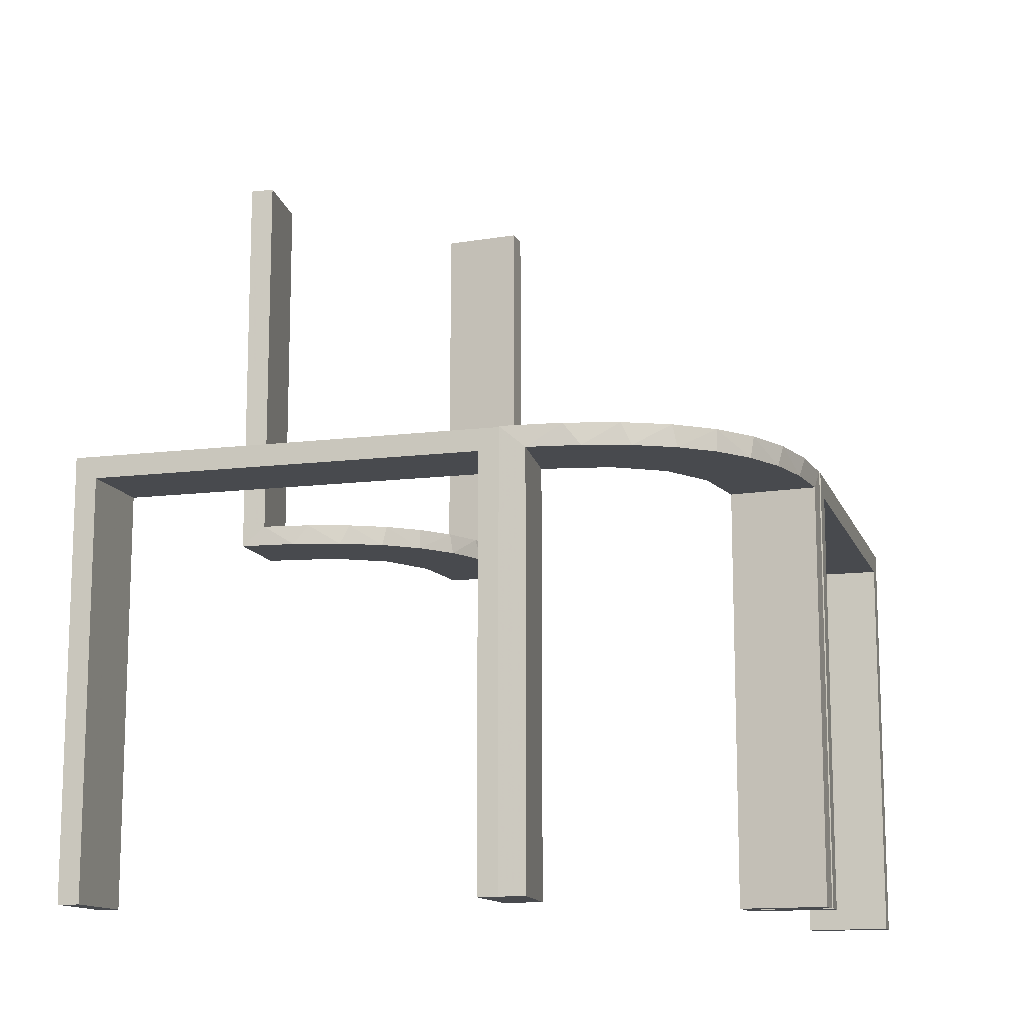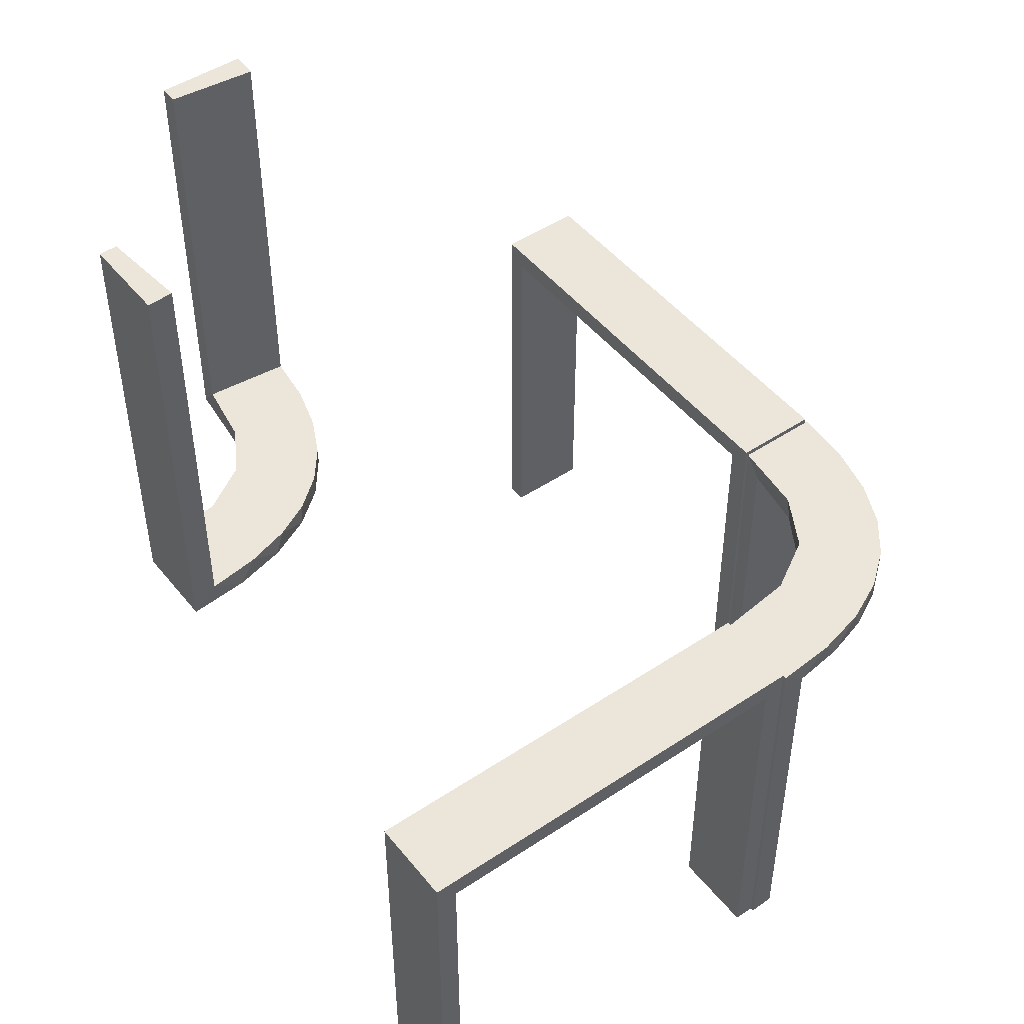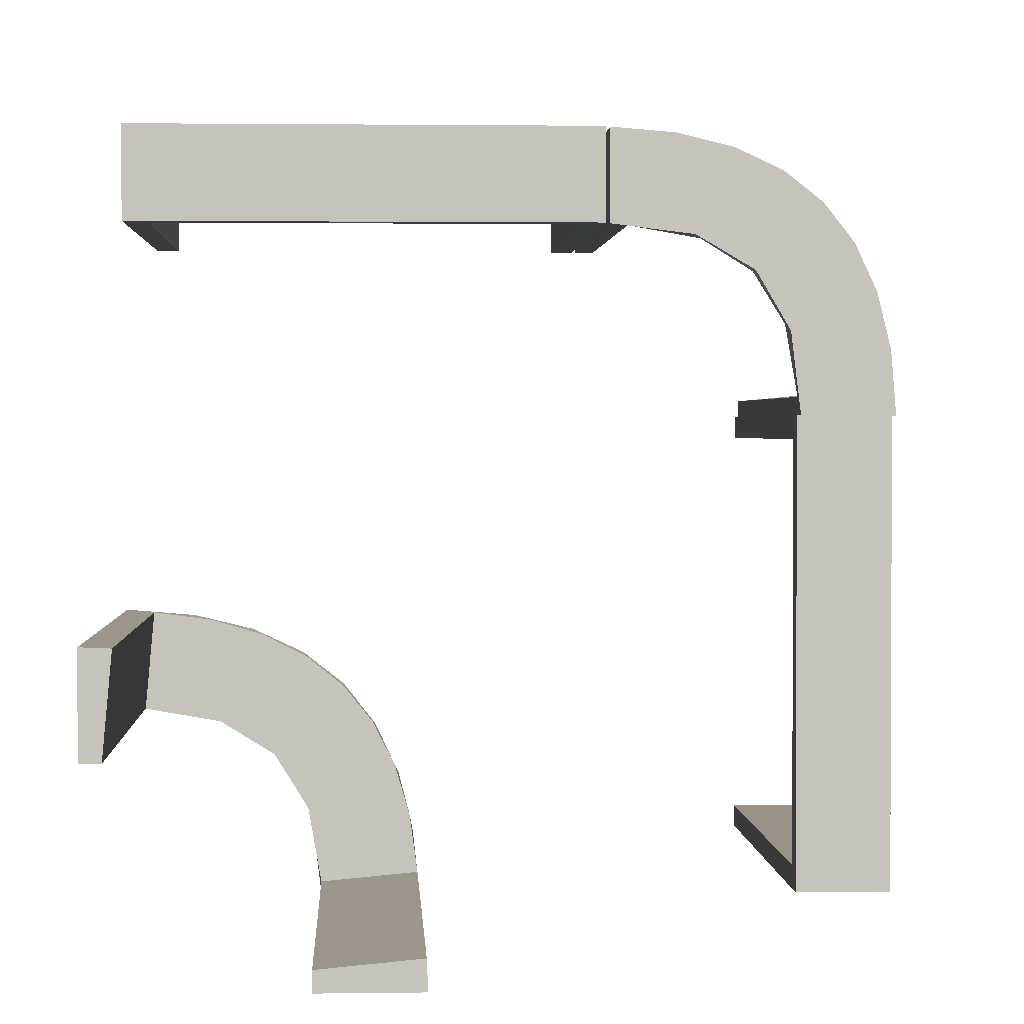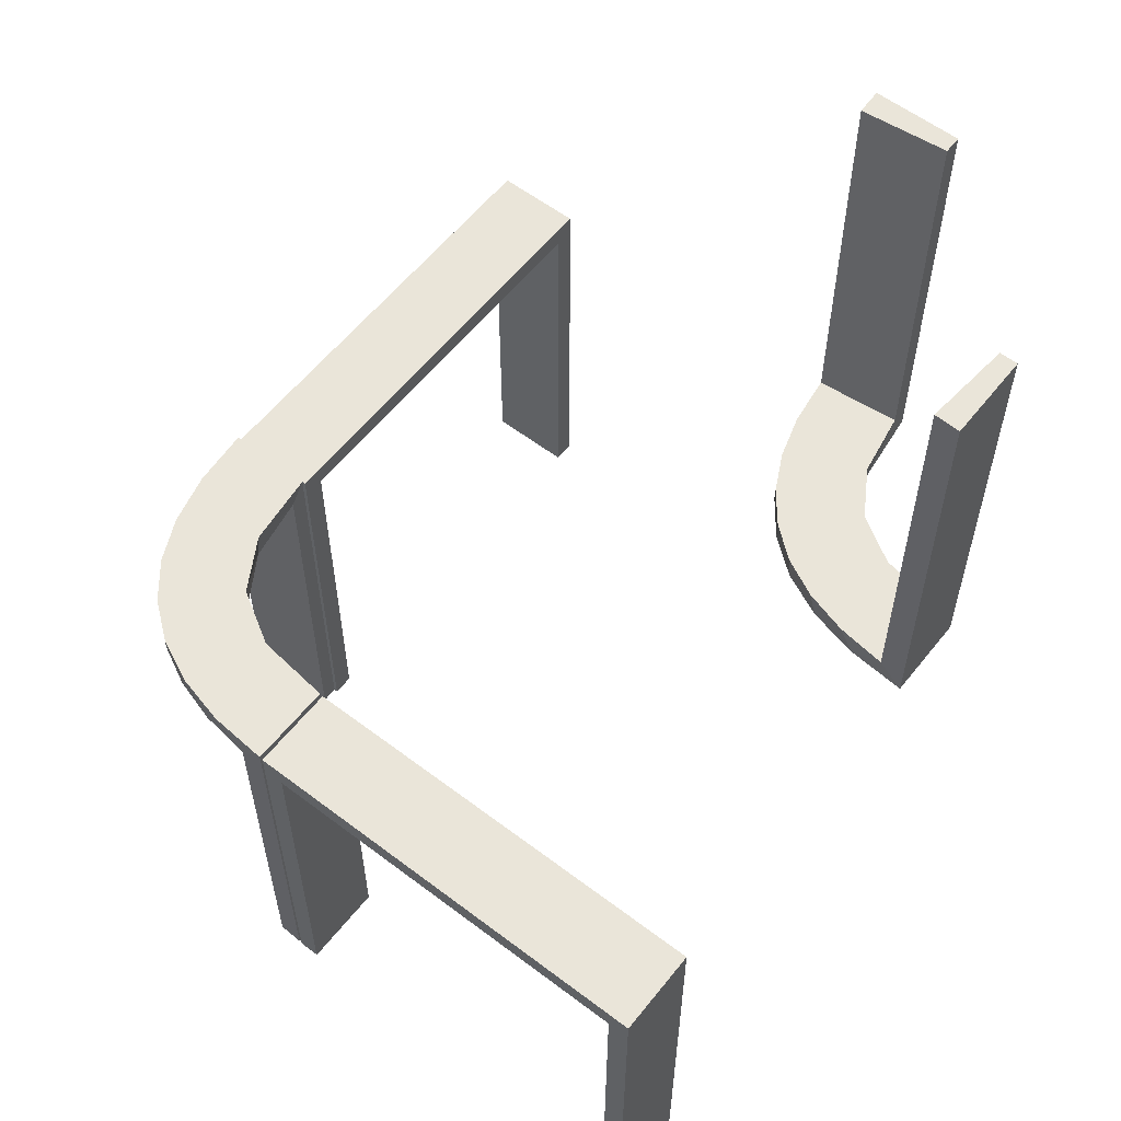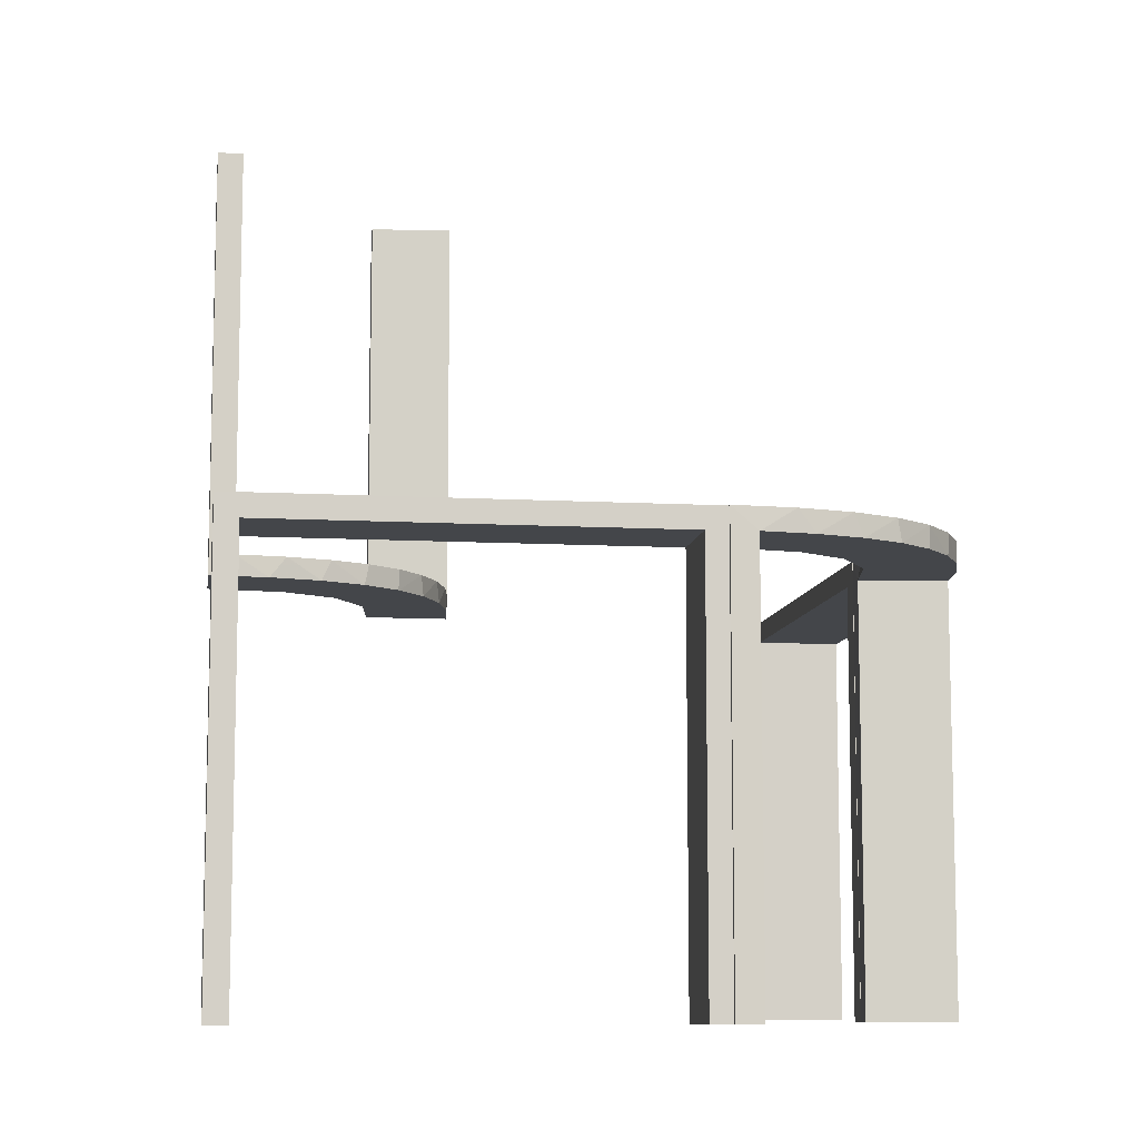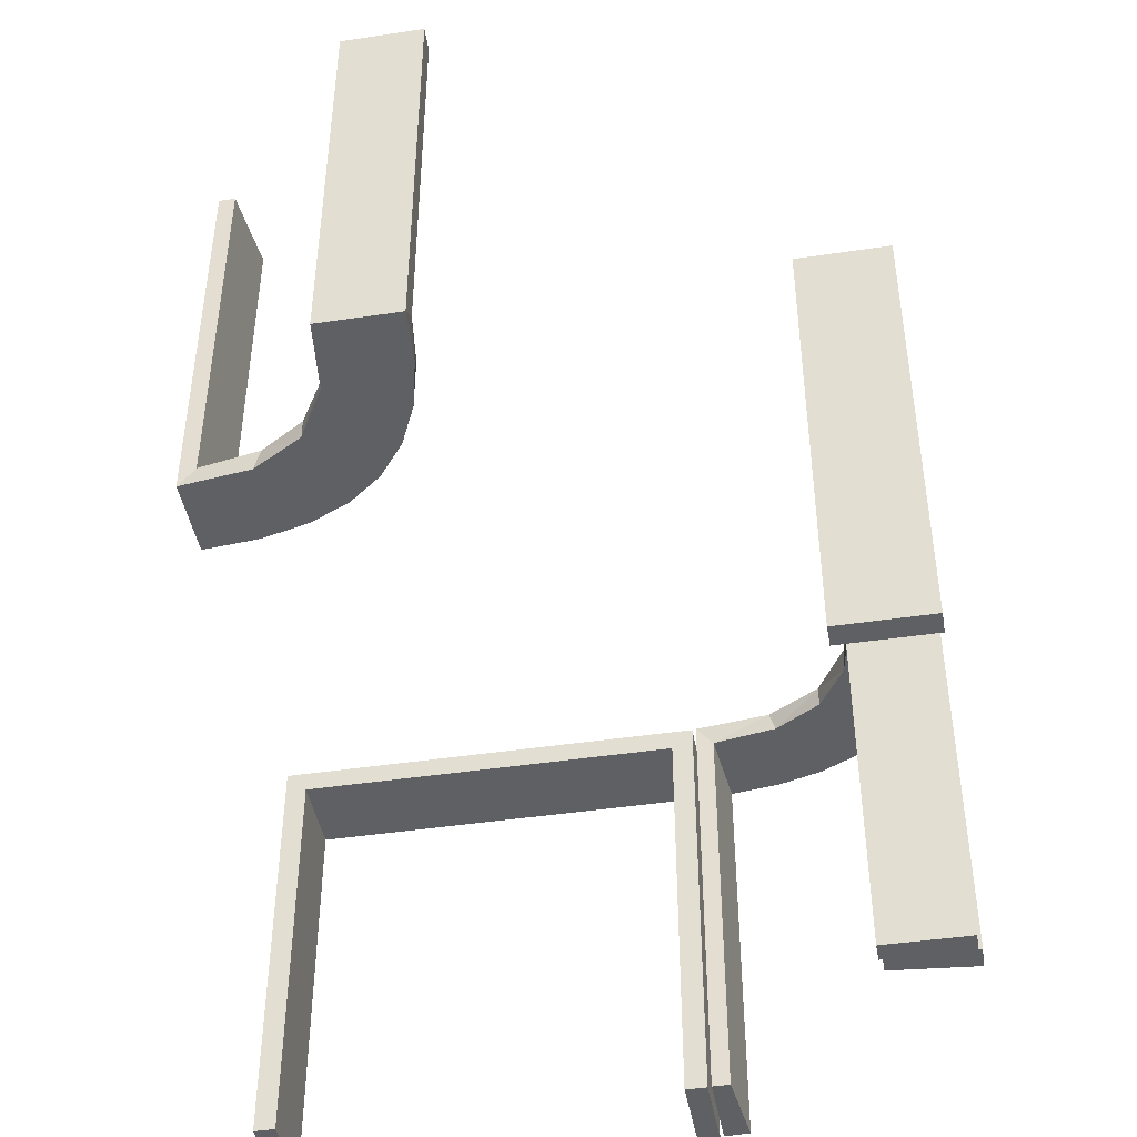
<metadata>
{"format":"obj","ext":"obj","renderer":"f3d","projection":"perspective","resolution":1024,"background":"white","views":[{"elev":-12.9,"azim":105.9,"up":"+Z"},{"elev":47.9,"azim":53.2,"up":"+Z"},{"elev":1.7,"azim":-2.9,"up":"+Y"},{"elev":58.3,"azim":-141.9,"up":"+Z"},{"elev":-9.5,"azim":81.7,"up":"+Z"},{"elev":-44.0,"azim":10.0,"up":"+Z"}]}
</metadata>
<code>
v 0 0.3 0
v 0 0.3 -0.5
v 0 0.2 0
v 0 0.2 -0.5
v -0.2013 -0.4314 0
v 0.2537 0.0242 -0.025
v 0.134 0.2789 0
v -0.4752 -0.3009 0.5
v -0.4752 -0.3009 0.3417
v -0.4752 -0.3009 0.1833
v -0.4752 -0.3009 0.025
v 0.07373 0.2936 0
v 0.03392 0.298 -0.025
v 0.03392 0.298 -0.5
v 0.03392 0.298 -0.2625
v 0.1178 0.2322 -0.025
v 0.2798 0.1401 -0.025
v -0.216 -0.3711 0
v -0.3548 -0.2253 0.025
v 0.3 0 0
v 0.3 0 -0.5
v 0.3 -0.475 -0.025
v 0.3 -0.475 -0.5
v 0.3 -0.5 0
v 0.3 -0.5 -0.5
v 0.3 -0.025 -0.025
v 0.3 -0.025 -0.5
v -0.2048 -0.4119 0.025
v -0.3148 -0.245 0
v 0.1565 0.1514 0
v 0.1565 0.1514 -0.025
v -0.2956 -0.5008 0
v -0.2956 -0.5008 0.5
v 0.09324 0.29 -0.025
v 0.2 0 0
v 0.2 0 -0.5
v 0.2 -0.475 -0.025
v 0.2 -0.475 -0.5
v 0.2 -0.5 0
v 0.2 -0.5 -0.5
v 0.2 -0.025 -0.025
v 0.2 -0.025 -0.5
v -0.1969 -0.4712 0.2625
v -0.1969 -0.4712 0.5
v -0.1969 -0.4712 0.025
v -0.2728 -0.2779 0
v -0.2728 -0.2779 0.025
v 0.2042 0.01962 -0.025
v 0.2042 0.01962 -0.1833
v 0.2042 0.01962 -0.3417
v 0.2042 0.01962 -0.5
v 0.1452 0.2747 -0.025
v -0.4065 -0.3117 0
v -0.2428 -0.3153 0.025
v 0.1852 0.255 0
v -0.4068 -0.21 0.025
v 0.3044 -0.0007882 0
v 0.3044 -0.0007882 -0.5
v -0.3091 -0.404 0.025
v -0.3989 -0.3143 0.025
v 0.1935 0.08832 0
v -0.5 0.3 0
v -0.5 0.3 -0.5
v -0.5 0.2 0
v -0.5 0.2 -0.5
v -0.025 0.3 -0.025
v -0.025 0.3 -0.5
v -0.025 0.2 -0.025
v -0.025 0.2 -0.5
v 0.2602 0.18 0
v -0.366 -0.2211 0
v 0.02476 0.1991 -0.025
v 0.02476 0.1991 -0.1833
v 0.02476 0.1991 -0.3417
v 0.02476 0.1991 -0.5
v 0.1011 0.1857 -0.025
v -0.4661 -0.202 0.2625
v -0.4661 -0.202 0.5
v -0.4661 -0.202 0.025
v 0.1899 0.2521 -0.025
v -0.2202 -0.3599 0.025
v 0.284 0.1289 0
v -0.2398 -0.32 0
v -0.4956 -0.3008 0
v -0.4956 -0.3008 0.25
v -0.4956 -0.3008 0.5
v -0.4956 -0.2008 0
v -0.4956 -0.2008 0.5
v 0.2952 0.0881 -0.025
v -0.3101 -0.2479 0.025
v -0.3435 -0.3486 0
v -0.3435 -0.3486 0.025
v 0.2044 -0.0007882 0
v 0.2044 -0.0007882 -0.5
v 0.2044 -0.0007882 -0.25
v 0.1921 0.1864 -0.025
v 0.3031 0.02878 -0.025
v 0.3031 0.02878 -0.5
v 0.3031 0.02878 -0.2625
v 0.2272 0.2221 0
v 0.2272 0.2221 -0.025
v -0.2958 -0.4804 0.5
v -0.2958 -0.4804 0.3417
v -0.2958 -0.4804 0.1833
v -0.2958 -0.4804 0.025
v 0.09346 0.1883 0
v 0.004352 0.1992 0
v 0.004352 0.1992 -0.5
v 0.004352 0.2992 0
v 0.004352 0.2992 -0.5
v 0.004352 0.2992 -0.25
v 0.02934 0.2486 -0.025
v 0.2572 0.1847 -0.025
v 0.2987 0.06859 0
v -0.1956 -0.5008 0
v -0.1956 -0.5008 0.25
v -0.1956 -0.5008 0.5
v 0.1909 0.09599 -0.025
v -0.4263 -0.2064 0
v -0.475 0.3 -0.025
v -0.475 0.3 -0.5
v -0.475 0.2 -0.025
v -0.475 0.2 -0.5
v -0.3065 -0.4117 0
f 73 72 107
f 107 72 106
f 31 30 76
f 74 73 108
f 107 108 73
f 108 75 74
f 30 31 118
f 61 118 48
f 49 95 93
f 94 50 51
f 50 94 95
f 49 50 95
f 109 12 13
f 111 109 13
f 52 34 7
f 7 55 52
f 110 111 15
f 55 100 80
f 113 101 100
f 70 82 17
f 82 114 89
f 114 57 97
f 99 97 57
f 99 58 98
f 99 57 58
f 107 106 12
f 55 106 30
f 106 55 7
f 7 12 106
f 55 30 100
f 70 100 30
f 30 61 70
f 61 93 114
f 114 82 61
f 95 57 93
f 58 95 94
f 57 95 58
f 111 110 108
f 109 111 107
f 108 107 111
f 98 51 50
f 50 99 98
f 99 50 6
f 6 49 48
f 6 97 99
f 49 6 50
f 118 6 48
f 6 118 96
f 31 96 118
f 6 96 17
f 6 89 97
f 96 113 17
f 96 101 113
f 101 96 80
f 16 96 31
f 112 16 76
f 96 16 80
f 13 34 112
f 16 34 52
f 16 112 34
f 112 72 73
f 112 15 13
f 74 112 73
f 14 74 75
f 74 14 15
f 112 74 15
f 75 108 110
f 110 14 75
f 58 94 51
f 51 98 58
f 72 76 106
f 30 106 76
f 30 118 61
f 61 48 93
f 49 93 48
f 12 34 13
f 111 13 15
f 34 12 7
f 55 80 52
f 110 15 14
f 100 101 80
f 113 100 70
f 70 17 113
f 82 89 17
f 114 97 89
f 107 12 109
f 61 82 70
f 93 57 114
f 6 17 89
f 16 31 76
f 112 76 72
f 16 52 80
f 104 105 32
f 32 105 124
f 92 91 59
f 103 104 33
f 32 33 104
f 33 102 103
f 91 92 60
f 53 60 11
f 10 85 84
f 86 9 8
f 9 86 85
f 10 9 85
f 115 5 45
f 116 115 45
f 81 28 18
f 18 83 81
f 117 116 43
f 83 46 54
f 90 47 46
f 29 71 19
f 71 119 56
f 119 87 79
f 77 79 87
f 77 88 78
f 77 87 88
f 32 124 5
f 124 91 83
f 18 5 124
f 83 91 46
f 29 46 91
f 53 29 91
f 53 84 119
f 53 71 29
f 84 87 119
f 85 87 84
f 88 85 86
f 87 85 88
f 116 117 33
f 115 116 32
f 33 32 116
f 78 8 9
f 77 78 9
f 10 11 79
f 9 10 77
f 11 60 56
f 60 92 90
f 11 56 79
f 60 90 19
f 54 47 92
f 92 59 54
f 59 105 28
f 105 45 28
f 105 104 45
f 44 103 102
f 103 44 43
f 104 103 43
f 102 33 117
f 117 44 102
f 88 86 8
f 8 78 88
f 105 59 124
f 91 124 59
f 91 60 53
f 53 11 84
f 10 84 11
f 5 28 45
f 116 45 43
f 28 5 18
f 83 54 81
f 117 43 44
f 46 47 54
f 90 46 29
f 29 19 90
f 71 56 19
f 119 79 56
f 32 5 115
f 124 83 18
f 53 119 71
f 10 79 77
f 60 19 56
f 92 47 90
f 59 81 54
f 59 28 81
f 104 43 45
f 65 64 122
f 68 122 64
f 3 4 68
f 64 3 68
f 63 121 120
f 66 62 120
f 1 66 2
f 62 66 1
f 62 1 3
f 1 2 4
f 63 62 64
f 120 121 123
f 67 66 68
f 66 120 122
f 63 65 123
f 67 69 4
f 65 122 123
f 4 69 68
f 63 120 62
f 66 67 2
f 62 3 64
f 1 4 3
f 63 64 65
f 120 123 122
f 67 68 69
f 66 122 68
f 63 123 121
f 67 4 2
f 25 24 22
f 26 22 24
f 20 21 26
f 24 20 26
f 40 38 37
f 41 39 37
f 35 41 36
f 39 41 35
f 39 35 20
f 35 36 21
f 40 39 24
f 37 38 23
f 42 41 26
f 41 37 22
f 40 25 23
f 42 27 21
f 25 22 23
f 21 27 26
f 40 37 39
f 41 42 36
f 39 20 24
f 35 21 20
f 40 24 25
f 37 23 22
f 42 26 27
f 41 22 26
f 40 23 38
f 42 21 36

</code>
